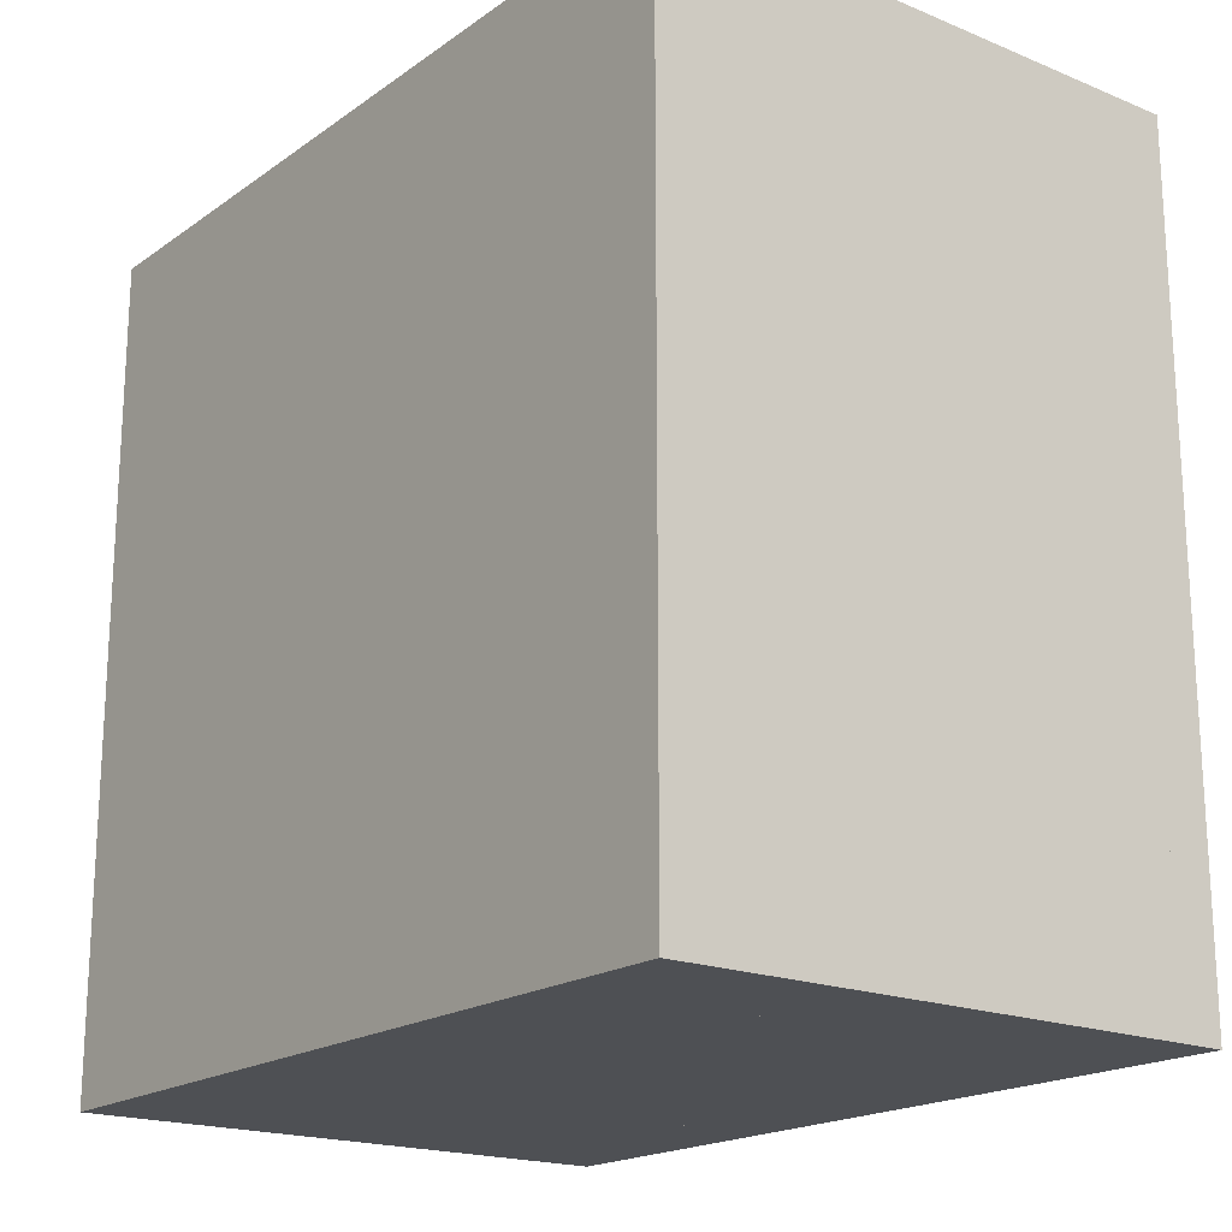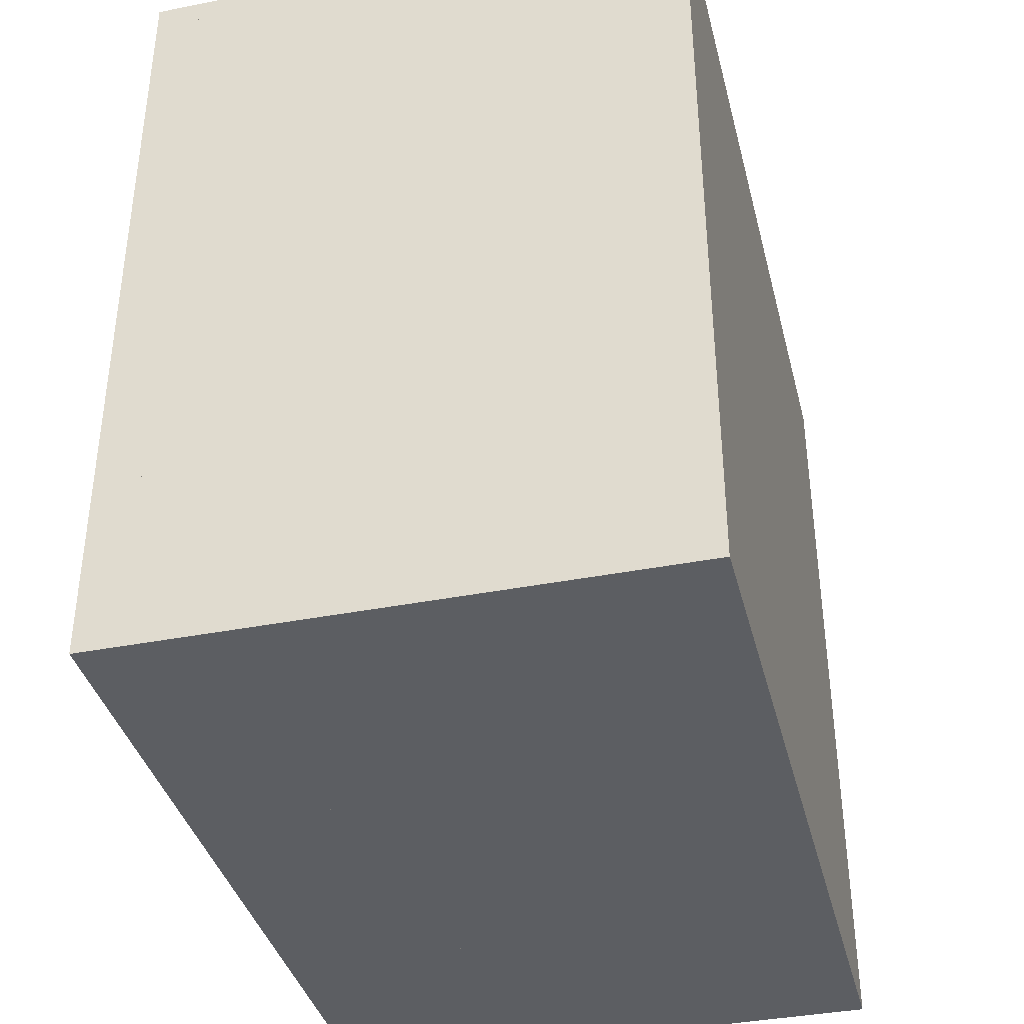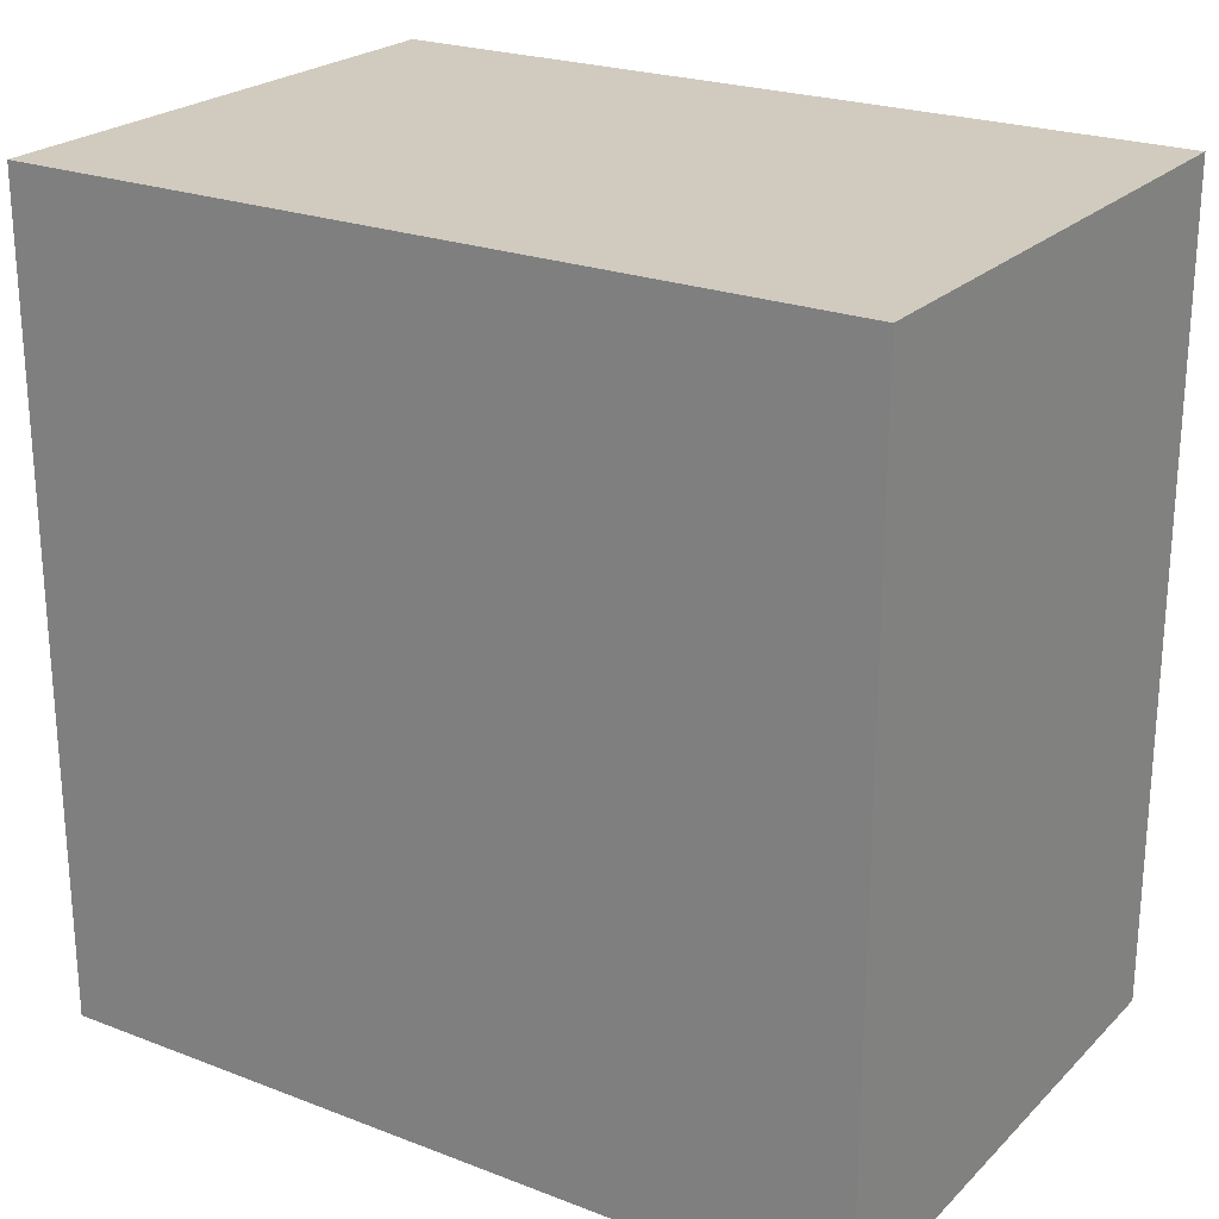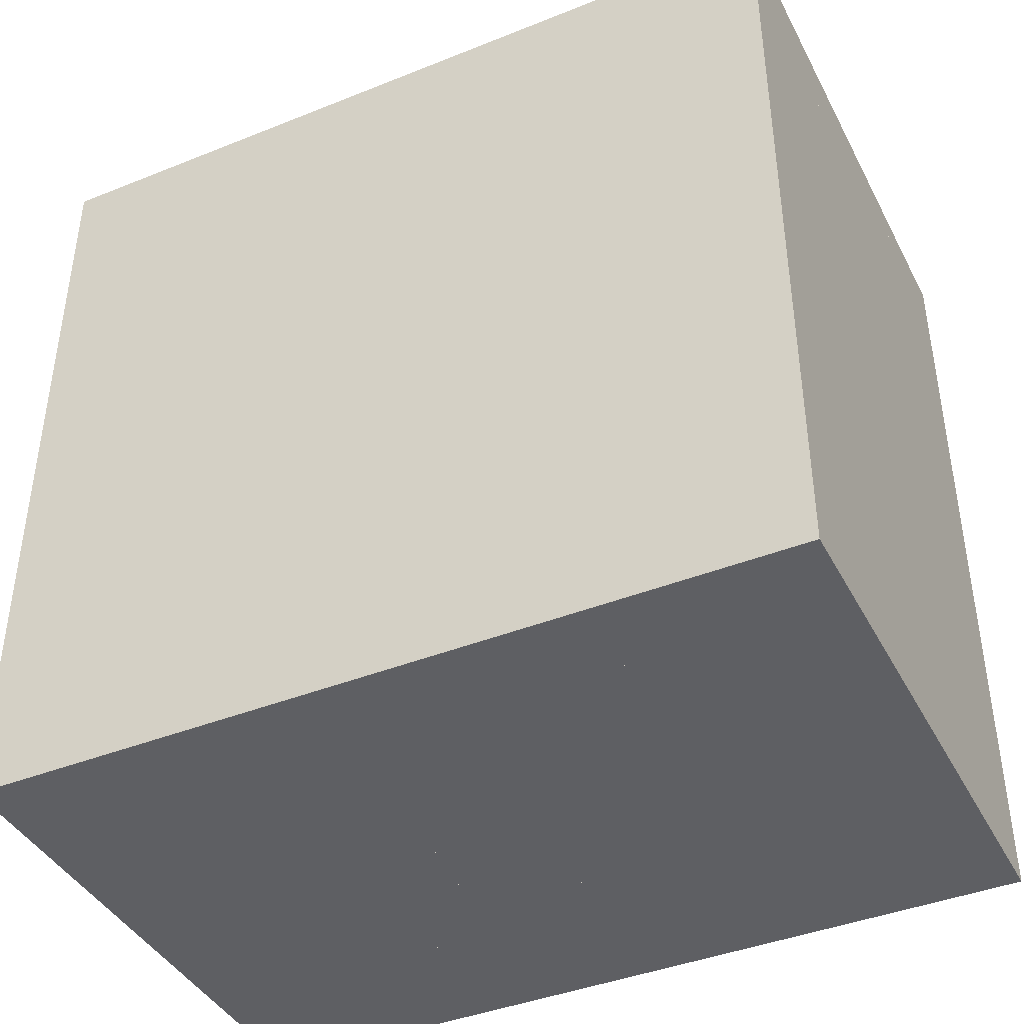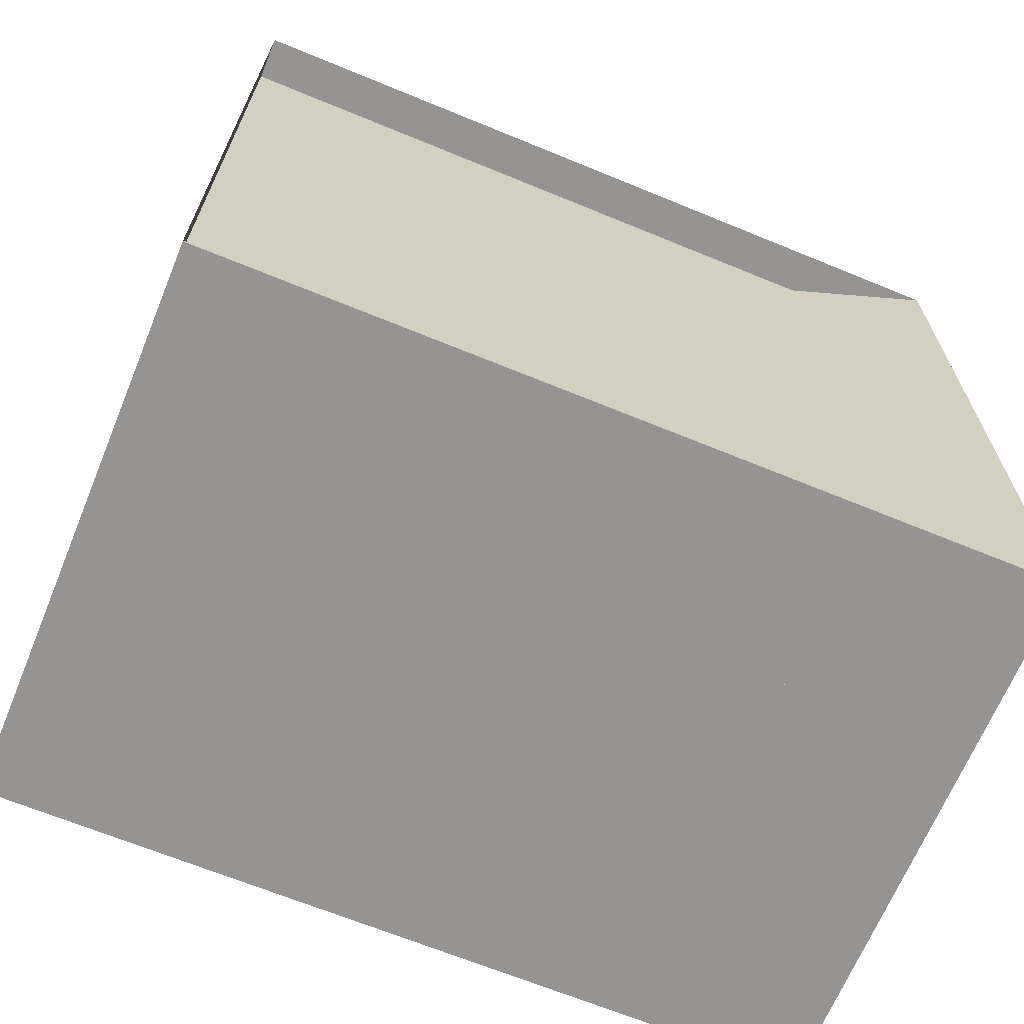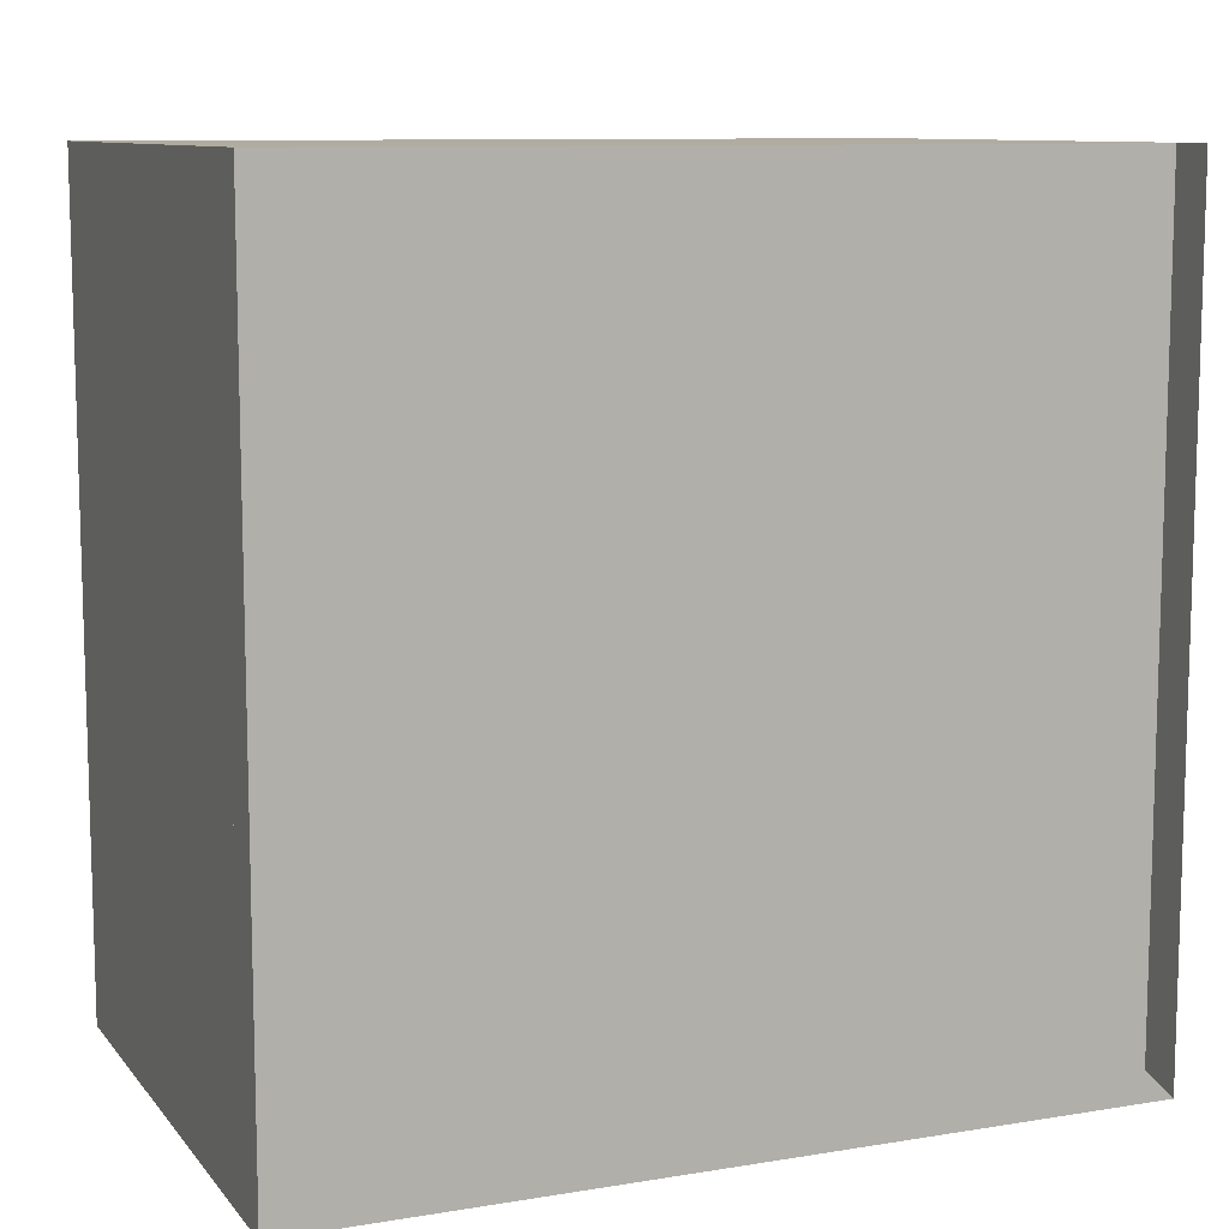
<metadata>
{"format":"obj","ext":"obj","renderer":"f3d","projection":"perspective","resolution":1024,"background":"white","views":[{"elev":-18.9,"azim":142.3,"up":"+Z"},{"elev":-38.1,"azim":14.0,"up":"+Y"},{"elev":23.4,"azim":122.8,"up":"+Z"},{"elev":-41.5,"azim":115.8,"up":"+Y"},{"elev":-67.2,"azim":-112.4,"up":"+Z"},{"elev":10.0,"azim":-112.7,"up":"+Y"}]}
</metadata>
<code>
v 0 -1 -1
v 0 -1 1
v 0 1 1
v 0 1 -1
v 0.1111 -1 -1
v 0.1111 -1 1
v 0.1111 1 1
v 0.1111 1 -1
v 0.2222 -1 -1
v 0.2222 -1 1
v 0.2222 1 1
v 0.2222 1 -1
v 0.3335 -1 -1
v 0.3335 -1 1
v 0.3335 1 1
v 0.3335 1 -1
v 0.4456 -1 -1
v 0.4456 -1 1
v 0.4456 1 1
v 0.4456 1 -1
v 0.5638 -1 -1
v 0.5638 -1 1
v 0.5638 1 1
v 0.5638 1 -1
v 0.7084 -1 -1
v 0.7084 -1 1
v 0.7084 1 1
v 0.7084 1 -1
v 0.9156 -1 -1
v 0.9156 -1 1
v 0.9156 1 1
v 0.9156 1 -1
v 1.163 -1 -1
v 1.163 -1 1
v 1.163 1 1
v 1.163 1 -1
v 1.367 -1 -1
v 1.367 -1 1
v 1.367 1 1
v 1.367 1 -1
f 1 2 4 5
f 5 6 7 8
f 5 6 2 1
f 6 7 3 2
f 7 8 4 3
f 8 5 1 4
f 9 10 11 12
f 9 10 6 5
f 10 11 7 6
f 11 12 8 7
f 12 9 5 8
f 13 14 15 16
f 13 14 10 9
f 14 15 11 10
f 15 16 12 11
f 16 13 9 12
f 17 18 19 20
f 17 18 14 13
f 18 19 15 14
f 19 20 16 15
f 20 17 13 16
f 21 22 23 24
f 21 22 18 17
f 22 23 19 18
f 23 24 20 19
f 24 21 17 20
f 25 26 27 28
f 25 26 22 21
f 26 27 23 22
f 27 28 24 23
f 28 25 21 24
f 29 30 31 32
f 29 30 26 25
f 30 31 27 26
f 31 32 28 27
f 32 29 25 28
f 33 34 35 36
f 33 34 30 29
f 34 35 31 30
f 35 36 32 31
f 36 33 29 32
f 37 38 39 40
f 37 38 34 33
f 38 39 35 34
f 39 40 36 35
f 40 37 33 36

</code>
